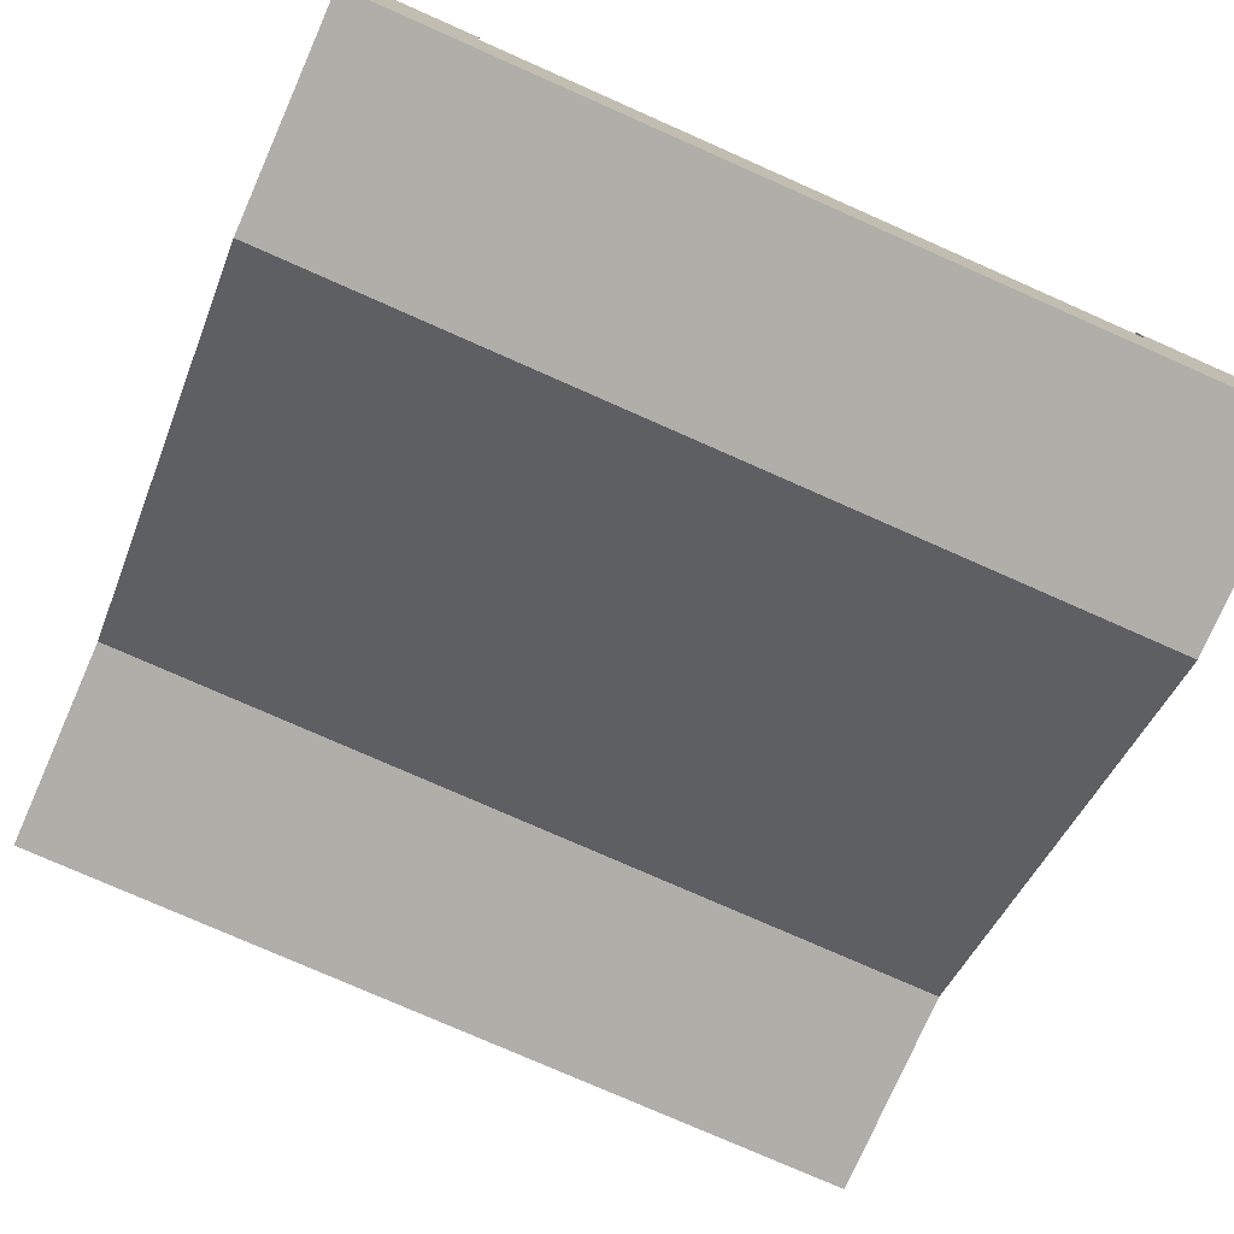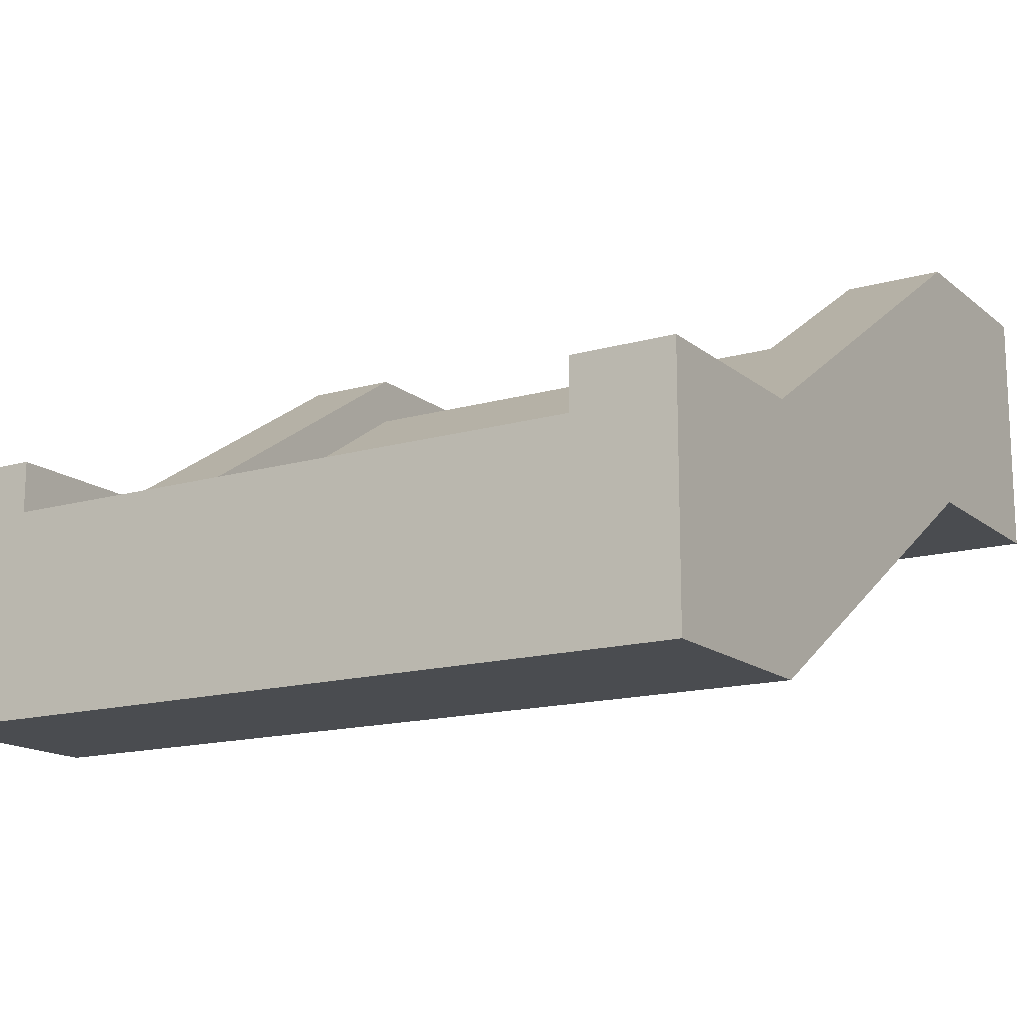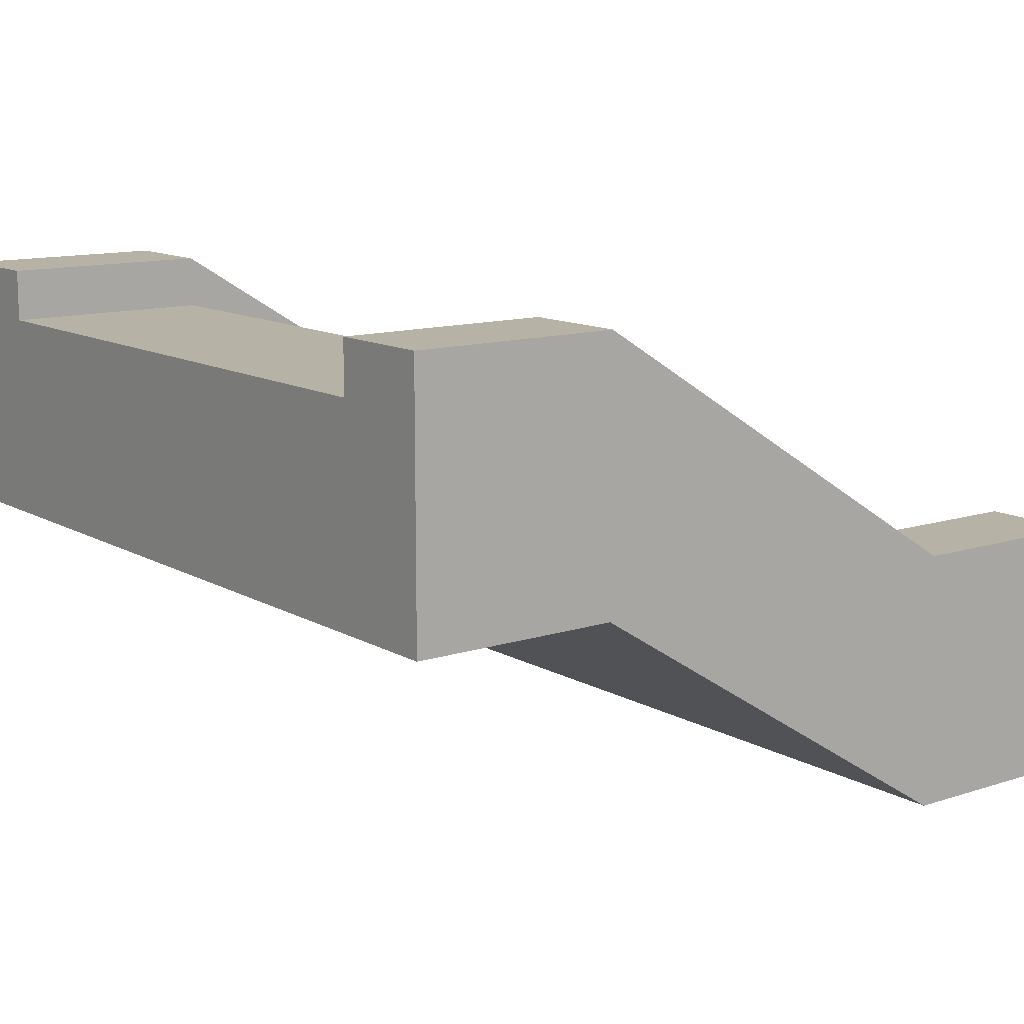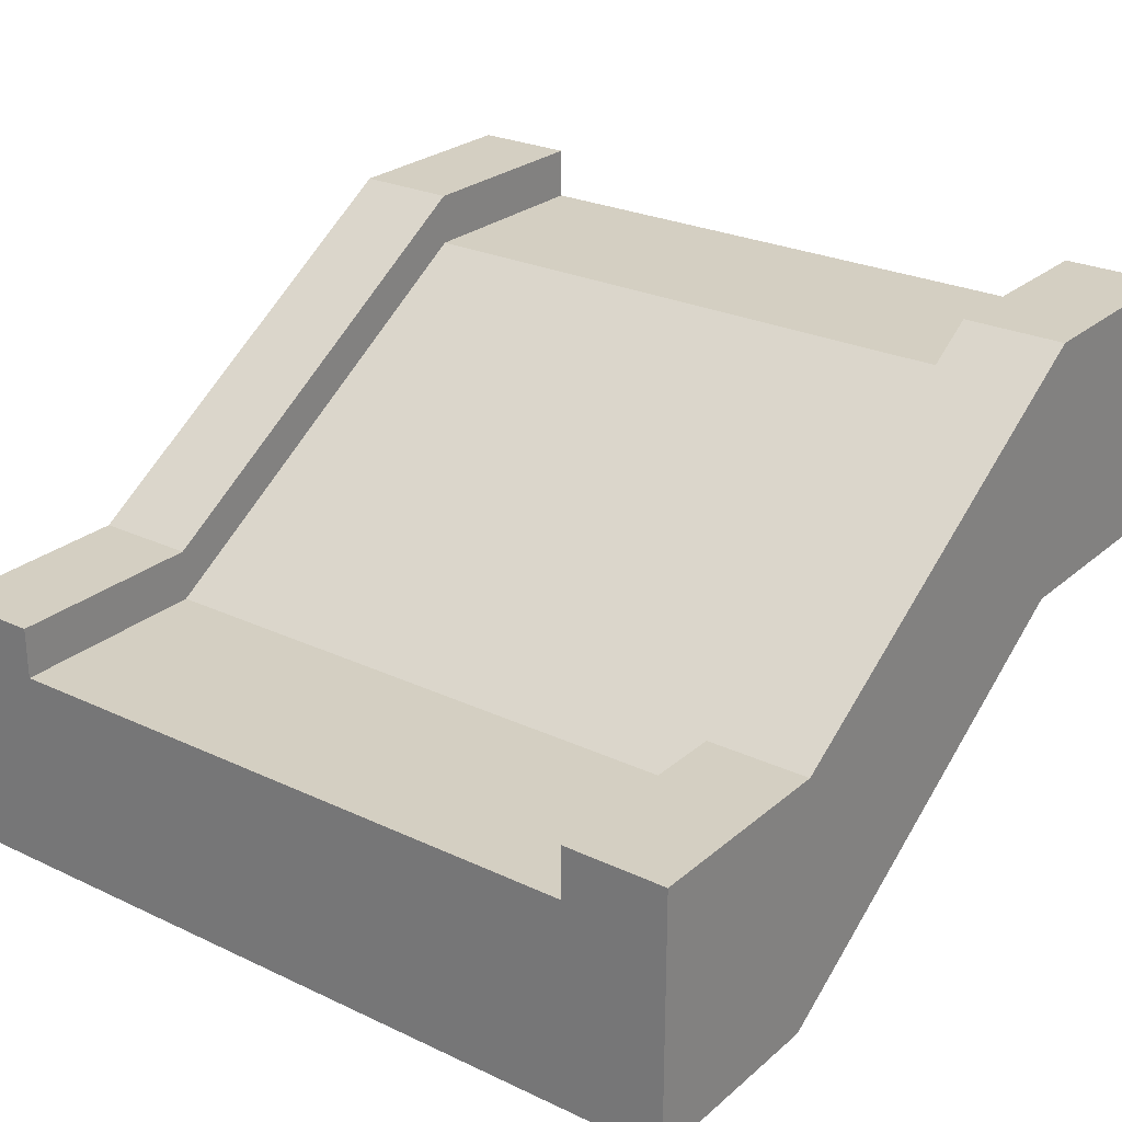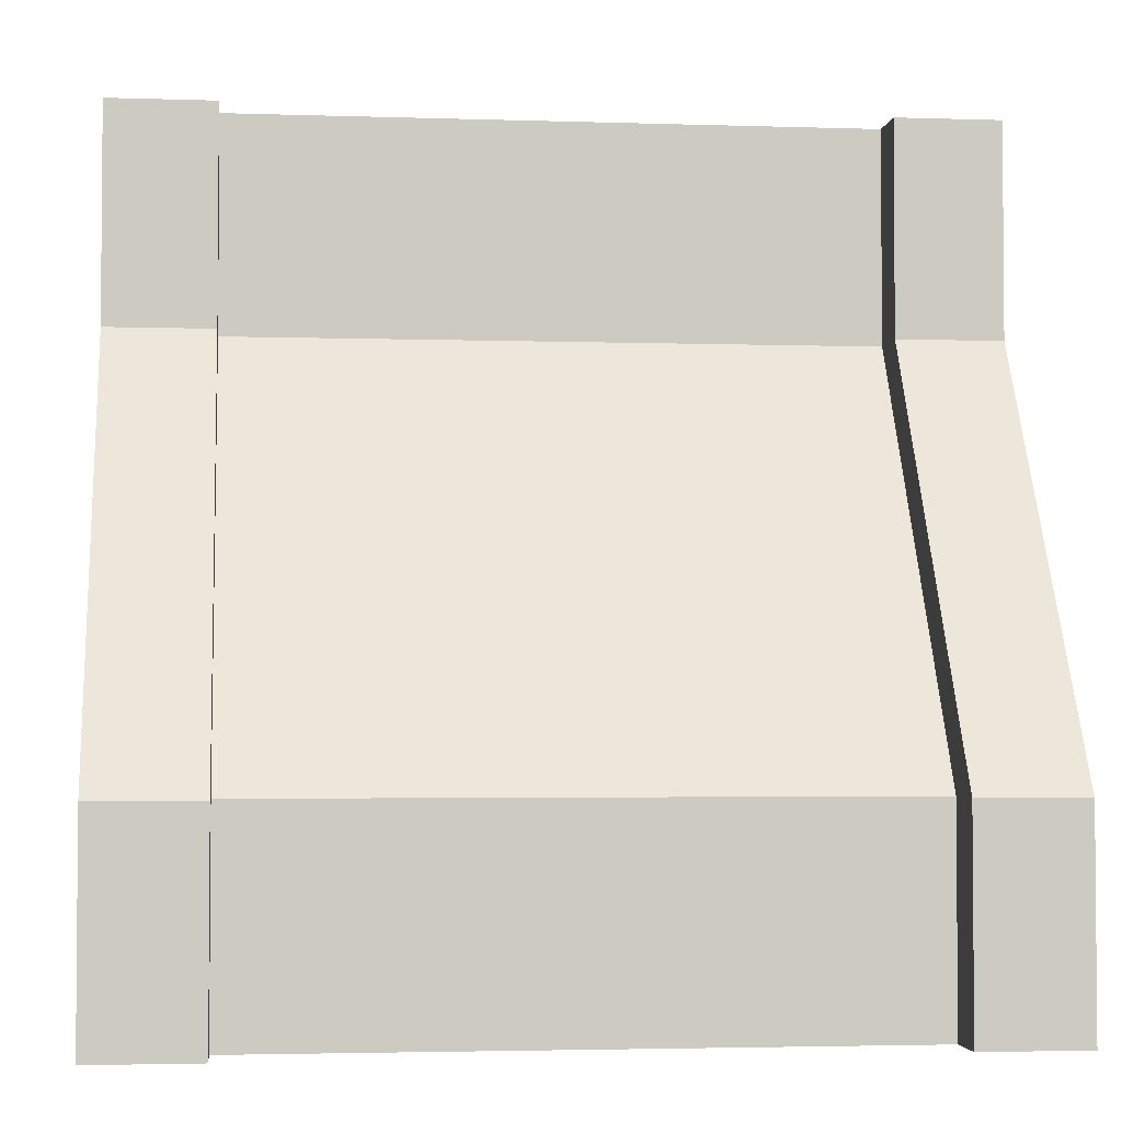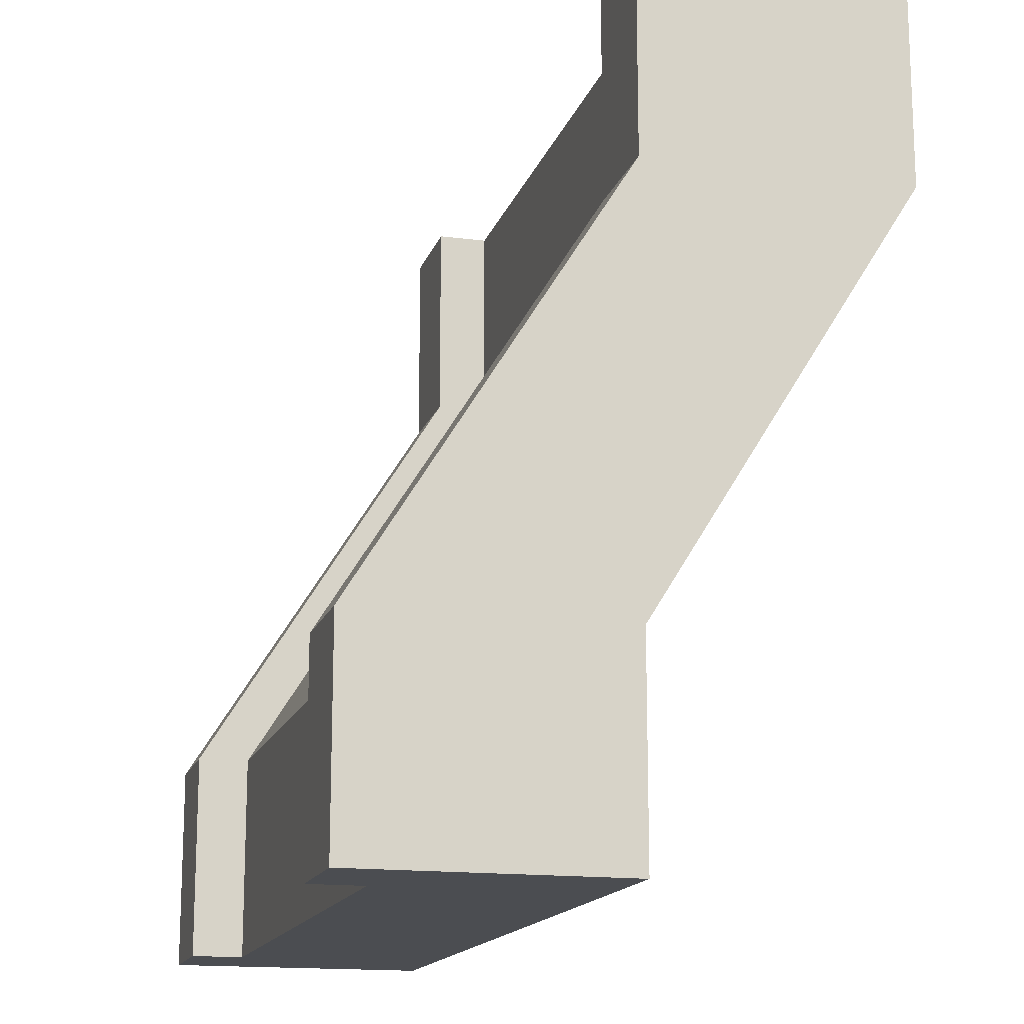
<metadata>
{"format":"obj","ext":"obj","renderer":"f3d","projection":"perspective","resolution":1024,"background":"white","views":[{"elev":-77.5,"azim":-23.8,"up":"+Y"},{"elev":-15.1,"azim":31.5,"up":"+Y"},{"elev":12.3,"azim":-127.3,"up":"+Y"},{"elev":25.8,"azim":36.9,"up":"+Y"},{"elev":-3.1,"azim":173.5,"up":"+Z"},{"elev":-15.6,"azim":-105.3,"up":"+Z"}]}
</metadata>
<code>
o FrontDown
v 2 -1 -1
v 2 0.25 -1
v 2 -2.25 1
v 2 -1 1
v -2 -1 -1
v -2 0.25 -1
v -2 -2.25 1
v -2 -1 1
v 1.5 -1.25 1
v 1.5 -1 1
v -1.5 -1 1
v -1.5 -1.25 1
v 1.5 0.25 -1
v 1.5 0 -1
v -1.5 0 -1
v -1.5 0.25 -1
v 2 -2.25 2
v 2 -1 2
v -2 -1 2
v -1.5 -1 2
v -2 -2.25 2
v 1.5 -1 2
v 1.5 -1.25 2
v -1.5 -1.25 2
v 2 -1 -2
v 2 0.25 -2
v -2 -1 -2
v -2 0.25 -2
v 1.5 0.25 -2
v 1.5 0 -2
v -1.5 0 -2
v -1.5 0.25 -2
f 1 4 3
f 9 22 10
f 8 5 7
f 16 28 6
f 7 1 3
f 2 10 4
f 16 8 11
f 14 10 13
f 11 15 16
f 12 14 15
f 21 17 24
f 3 21 7
f 8 20 11
f 12 23 9
f 10 18 4
f 7 19 8
f 4 17 3
f 11 24 12
f 25 27 30
f 2 29 13
f 1 26 2
f 13 30 14
f 15 32 16
f 5 25 1
f 6 27 5
f 14 31 15
f 1 2 4
f 9 23 22
f 8 6 5
f 16 32 28
f 7 5 1
f 2 13 10
f 16 6 8
f 14 9 10
f 11 12 15
f 12 9 14
f 20 19 21
f 17 18 22
f 17 22 23
f 24 20 21
f 17 23 24
f 3 17 21
f 8 19 20
f 12 24 23
f 10 22 18
f 7 21 19
f 4 18 17
f 11 20 24
f 29 26 25
f 27 28 32
f 27 32 31
f 30 29 25
f 27 31 30
f 2 26 29
f 1 25 26
f 13 29 30
f 15 31 32
f 5 27 25
f 6 28 27
f 14 30 31

</code>
